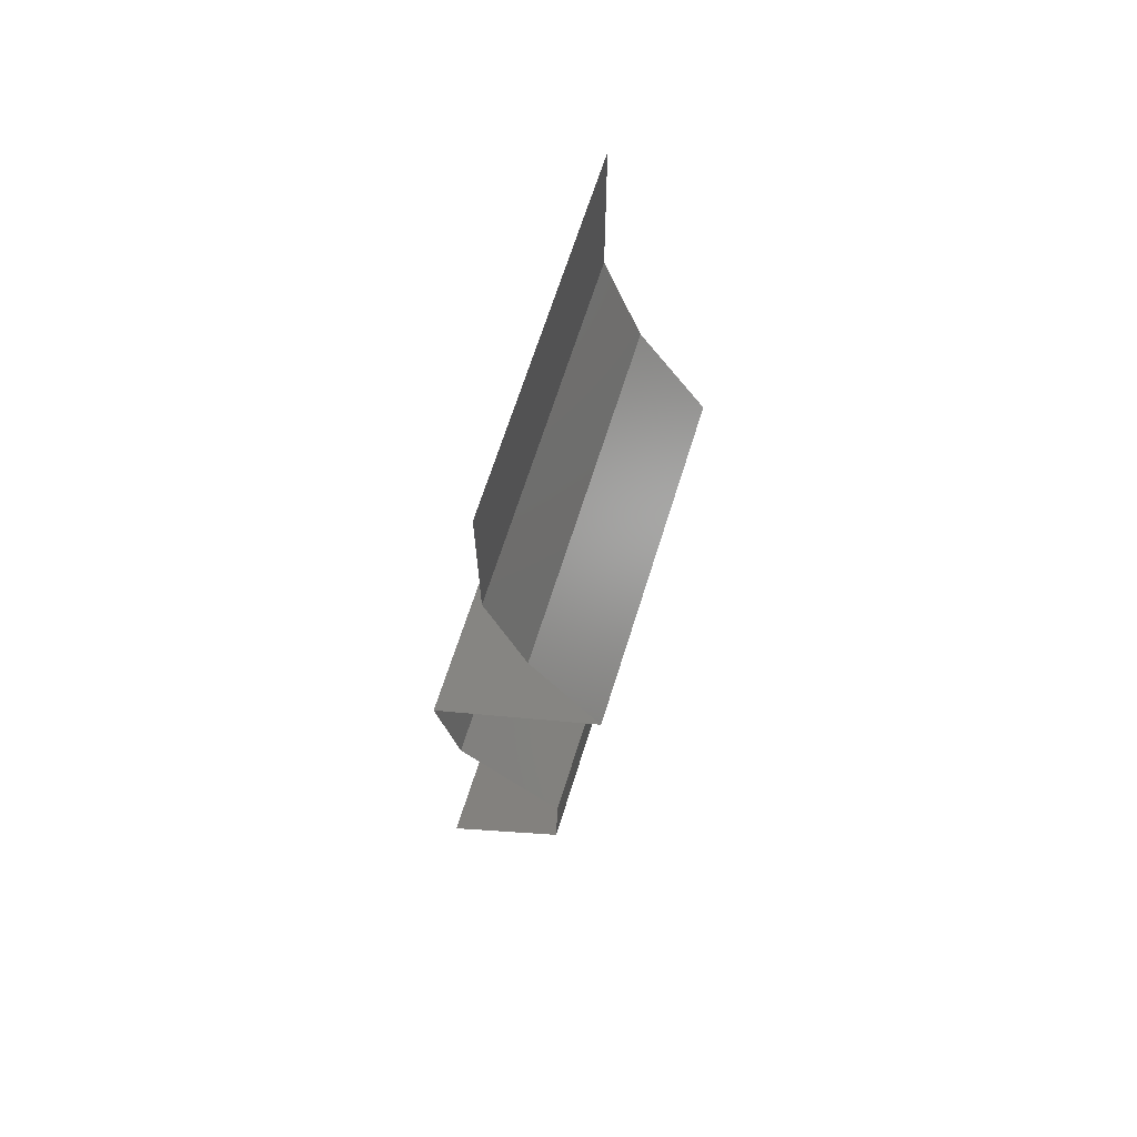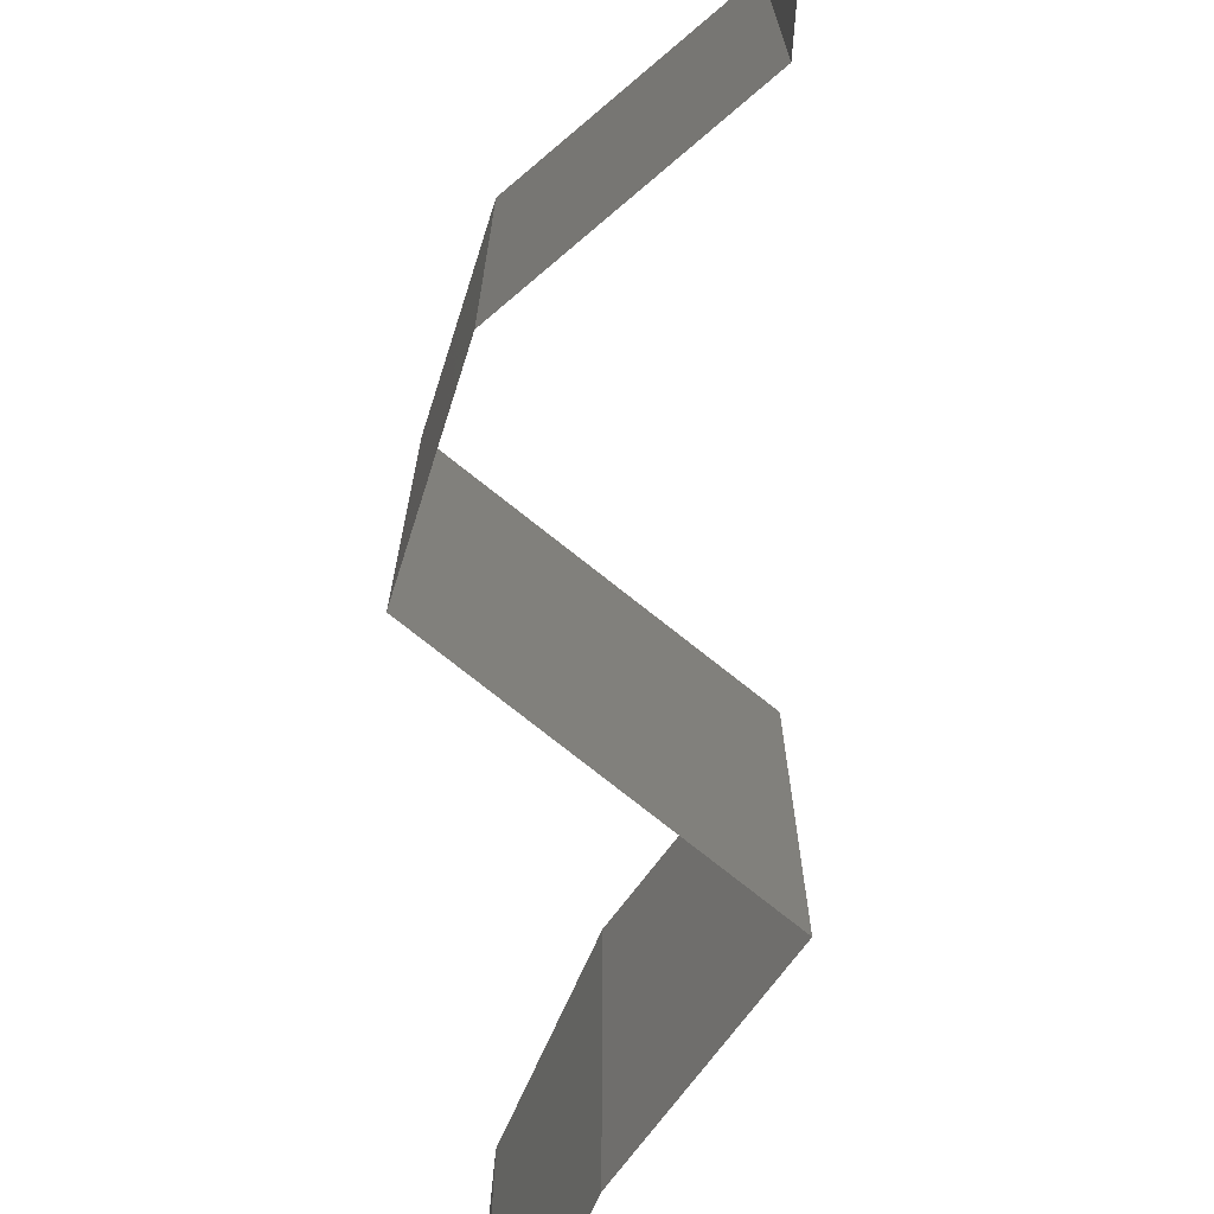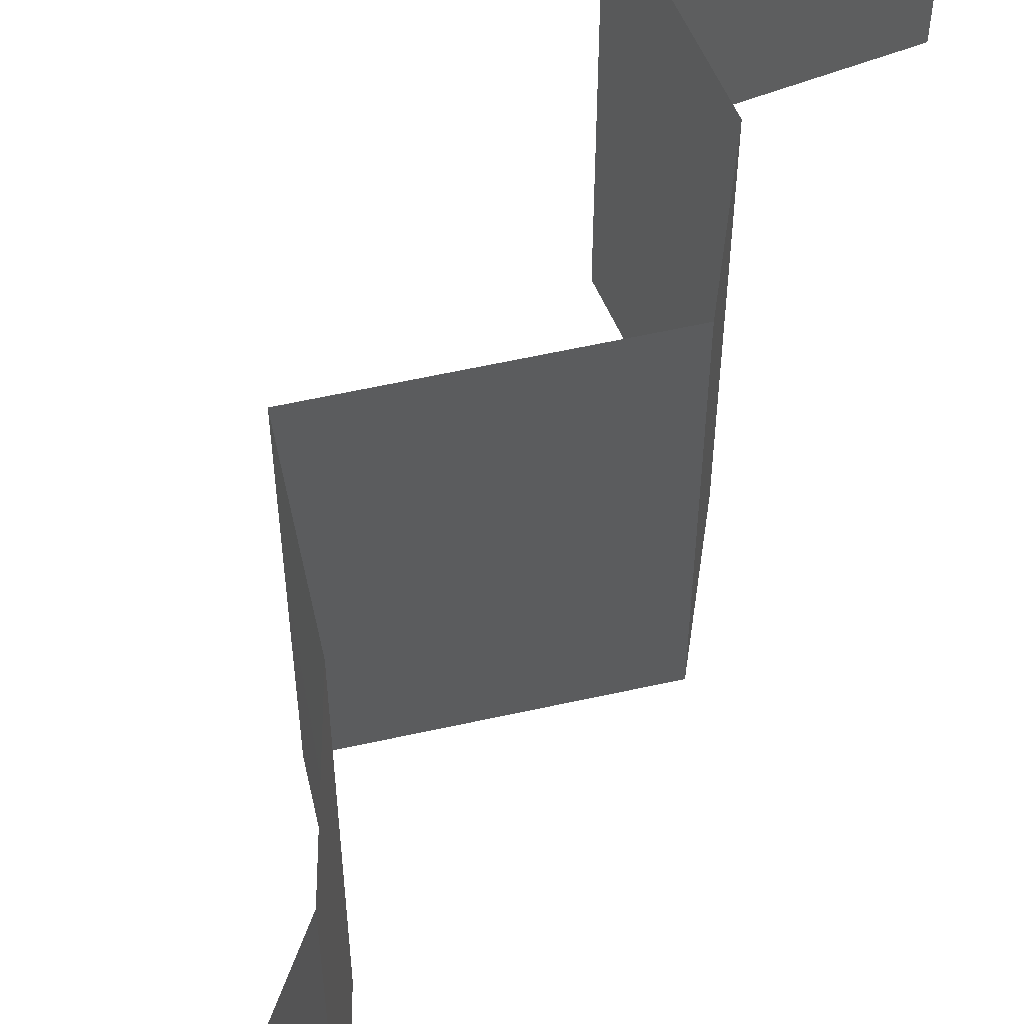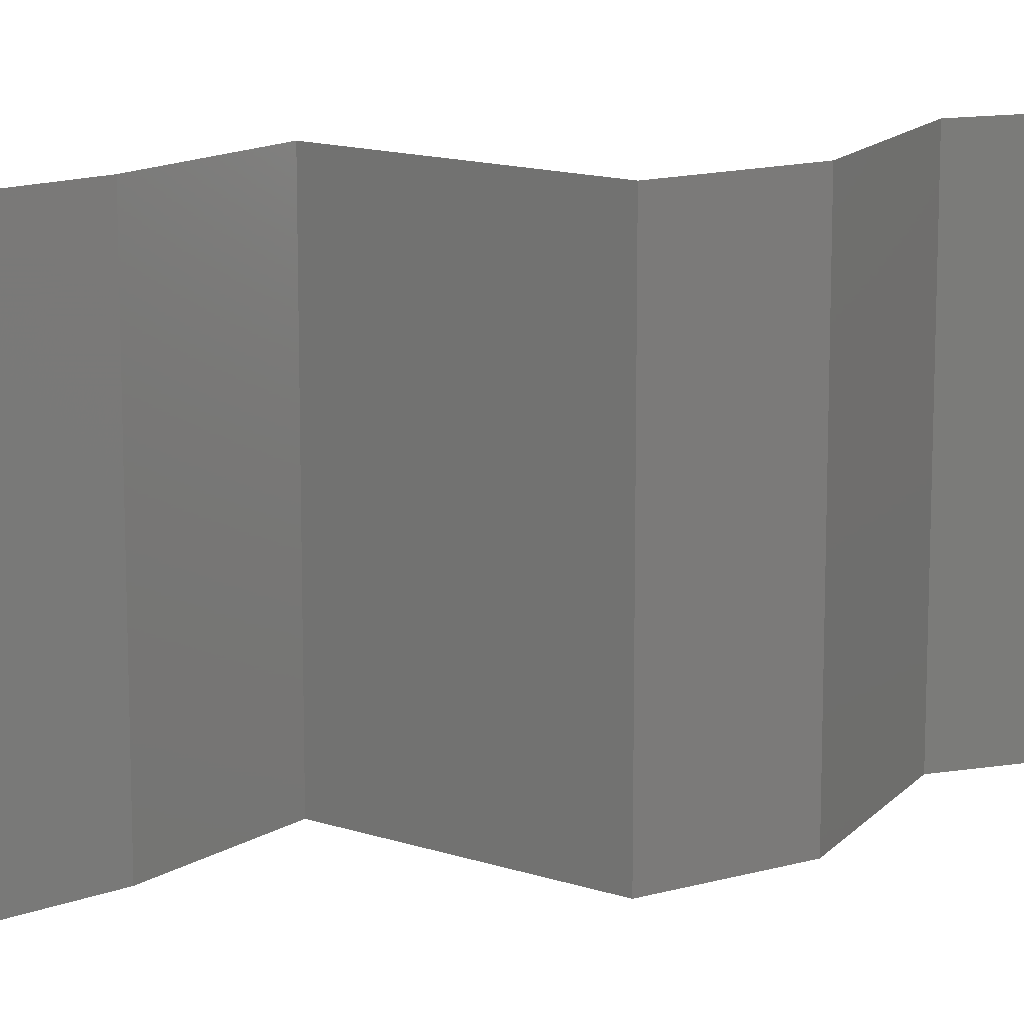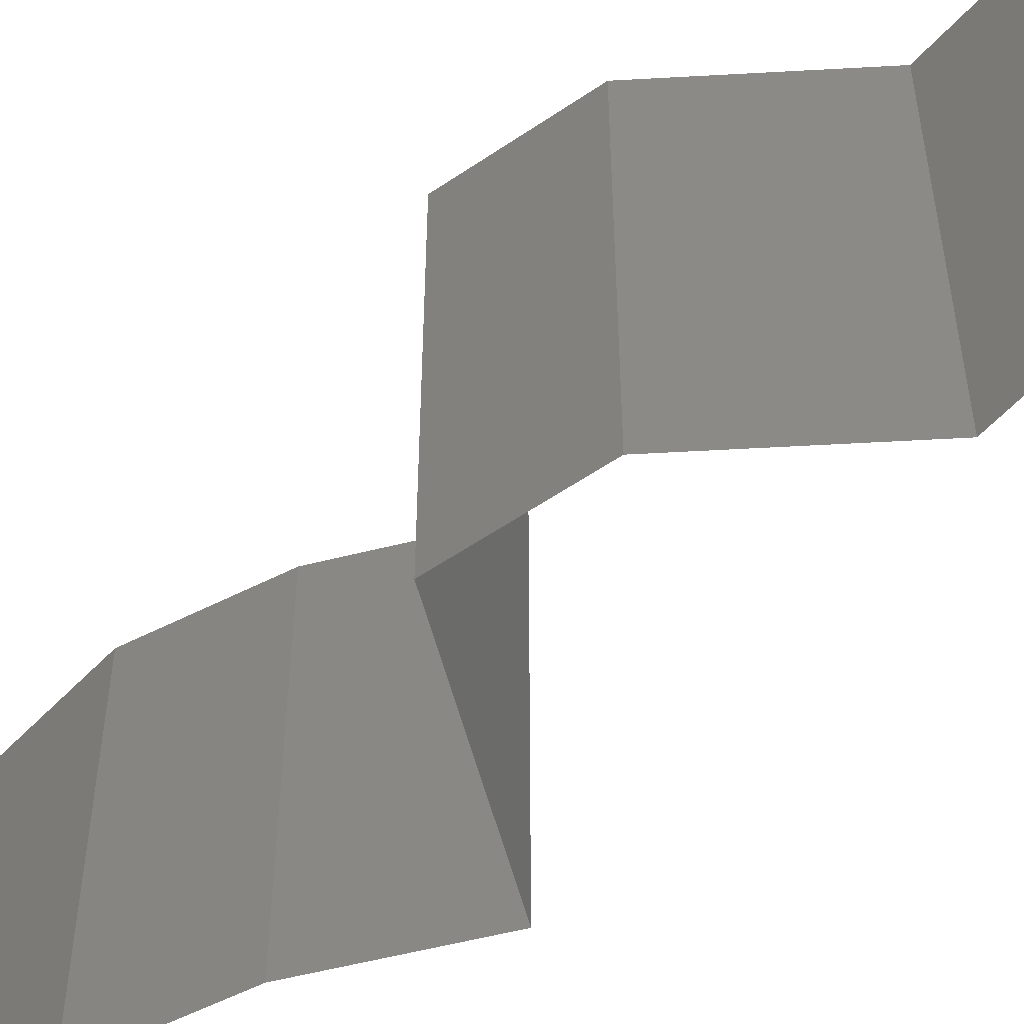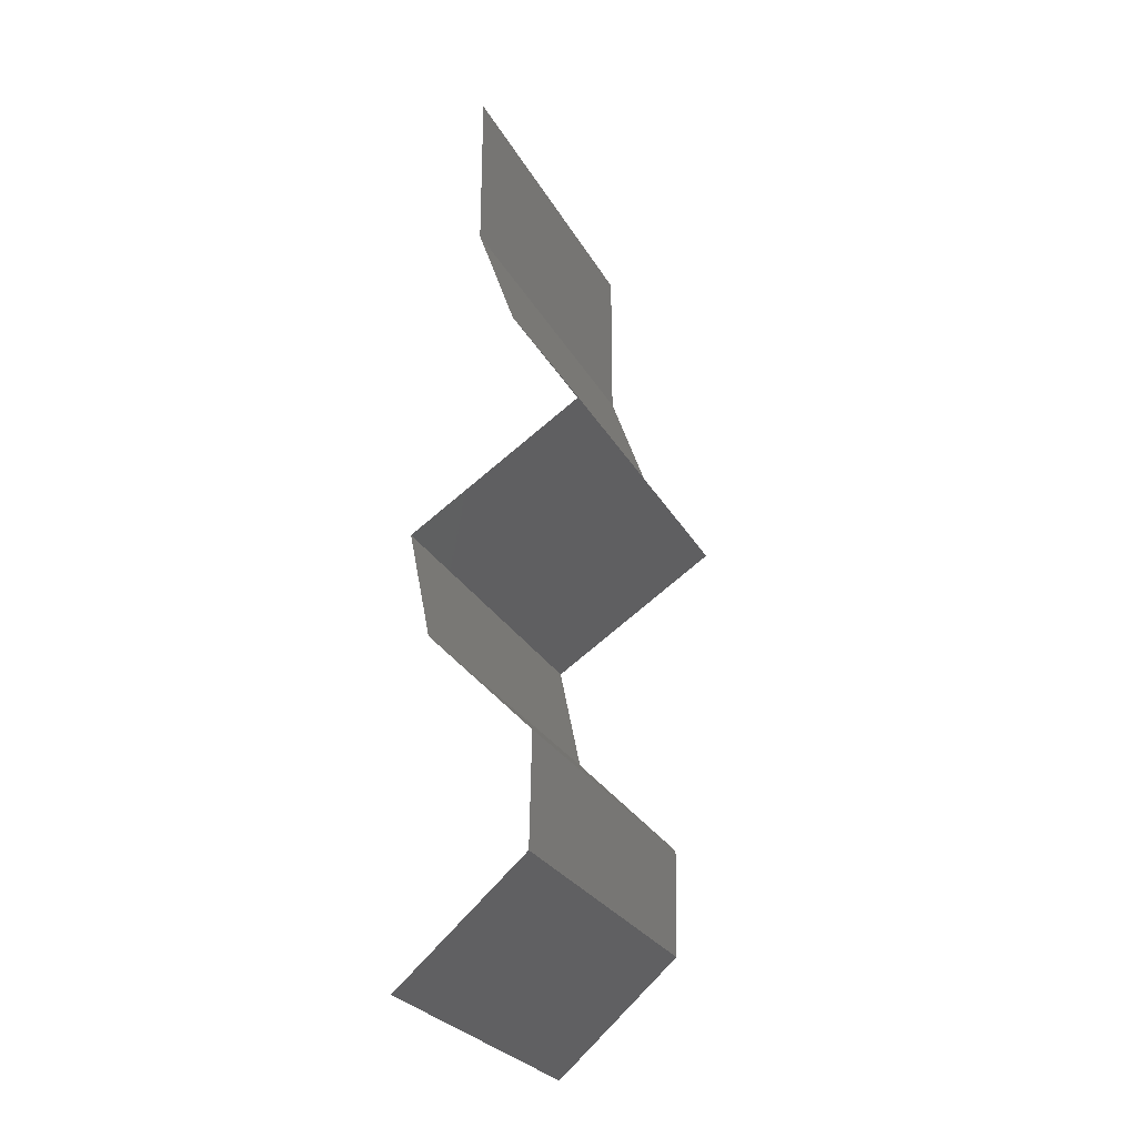
<metadata>
{"format":"stl","ext":"stl","renderer":"f3d","projection":"perspective","resolution":1024,"background":"white","views":[{"elev":67.0,"azim":17.4,"up":"+Y"},{"elev":-77.1,"azim":-5.8,"up":"+Z"},{"elev":60.2,"azim":-160.3,"up":"+Z"},{"elev":13.9,"azim":-110.7,"up":"+Z"},{"elev":-56.5,"azim":-42.8,"up":"+Z"},{"elev":-27.4,"azim":23.7,"up":"+Y"}]}
</metadata>
<code>
# stl→obj: 43 verts, 64 faces
v 0.04 0.06 0.02
v 0.04 0.05517 0.015
v 0.04 0.06 0.01
v 0.04 0.05033 0
v 0.04 0.05517 0.005
v 0.04 0.05033 0.01
v 0.04 0.06 0
v 0.04 0.05033 0.02
v 0.04109 0.04719 0.015
v 0.04219 0.04404 0.01
v 0.04109 0.04719 0.005
v 0.04219 0.04404 0.02
v 0.04219 0.04404 0
v 0.04616 0.03775 0
v 0.04418 0.04089 0.005
v 0.04616 0.03775 0.01
v 0.04418 0.04089 0.015
v 0.04616 0.03775 0.02
v 0.03628 0.03146 0.02
v 0.04122 0.0346 0.01427
v 0.04122 0.0346 0.005946
v 0.03628 0.03146 0
v 0.03628 0.03146 0.01
v 0.03758 0.02517 0.01
v 0.03693 0.02831 0.005
v 0.03693 0.02831 0.015
v 0.03758 0.02517 0
v 0.03758 0.02517 0.02
v 0.0406 0.02202 0.015
v 0.04362 0.01887 0
v 0.0406 0.02202 0.005
v 0.04362 0.01887 0.01
v 0.04362 0.01887 0.02
v 0.0435 0.01258 0.01
v 0.04356 0.01573 0.005
v 0.04356 0.01573 0.015
v 0.0435 0.01258 0
v 0.0435 0.01258 0.02
v 0.03987 0.009437 0.015
v 0.03625 0.006291 0
v 0.03987 0.009437 0.005
v 0.03625 0.006291 0.01
v 0.03625 0.006291 0.02
f 1 2 3
f 4 5 6
f 3 5 7
f 6 2 8
f 7 5 4
f 8 2 1
f 6 5 3
f 3 2 6
f 6 9 10
f 10 11 6
f 12 9 8
f 4 11 13
f 6 11 4
f 8 9 6
f 13 11 10
f 10 9 12
f 14 15 16
f 12 17 10
f 16 17 18
f 10 15 13
f 10 17 16
f 16 15 10
f 18 17 12
f 13 15 14
f 19 20 18
f 14 21 22
f 18 20 16
f 22 21 23
f 20 21 16
f 23 21 20
f 16 21 14
f 23 20 19
f 24 25 23
f 23 26 24
f 22 25 27
f 28 26 19
f 23 25 22
f 19 26 23
f 27 25 24
f 24 26 28
f 28 29 24
f 30 31 32
f 24 31 27
f 32 29 33
f 32 31 24
f 24 29 32
f 27 31 30
f 33 29 28
f 34 35 32
f 32 36 34
f 30 35 37
f 38 36 33
f 32 35 30
f 33 36 32
f 37 35 34
f 34 36 38
f 38 39 34
f 40 41 42
f 34 41 37
f 42 39 43
f 42 41 34
f 43 39 38
f 37 41 40
f 34 39 42

</code>
